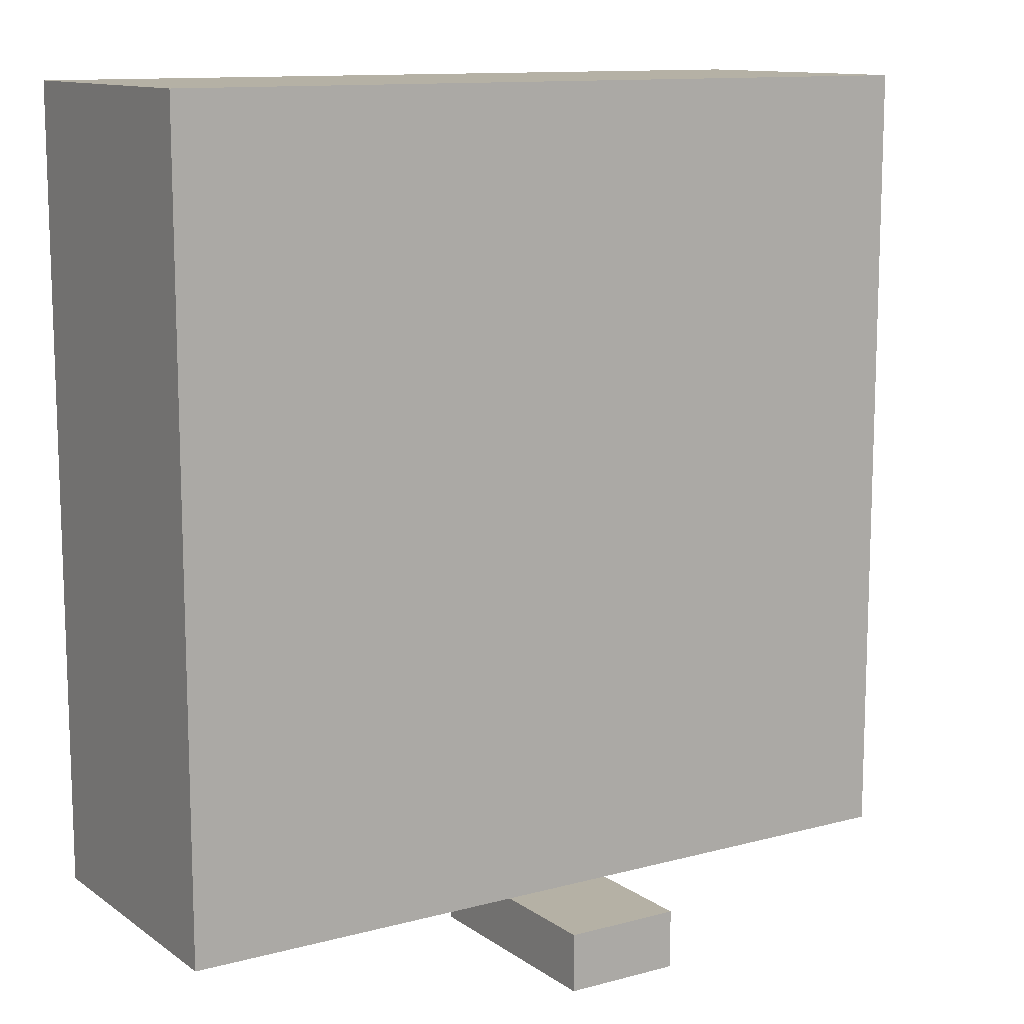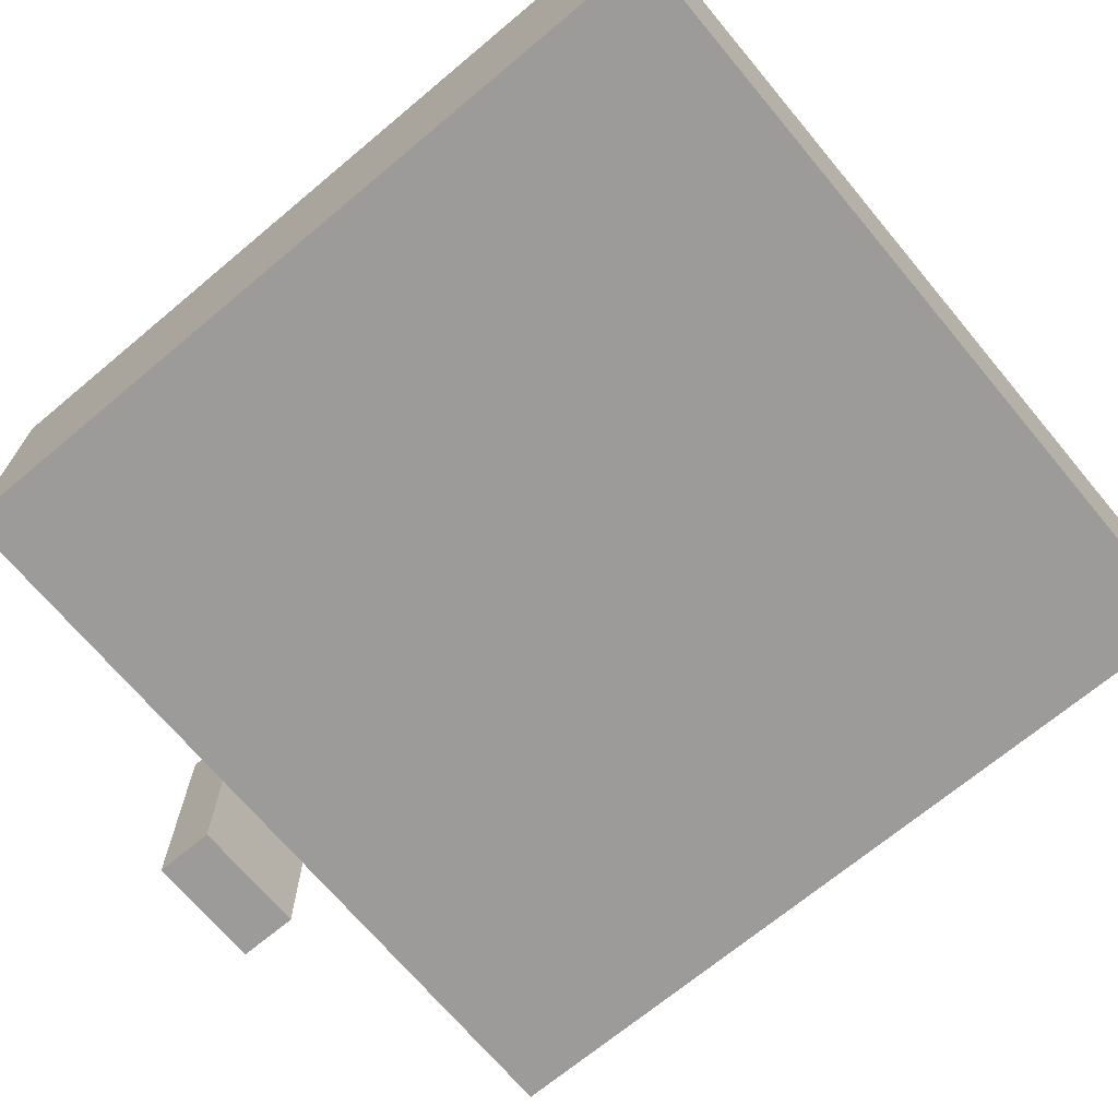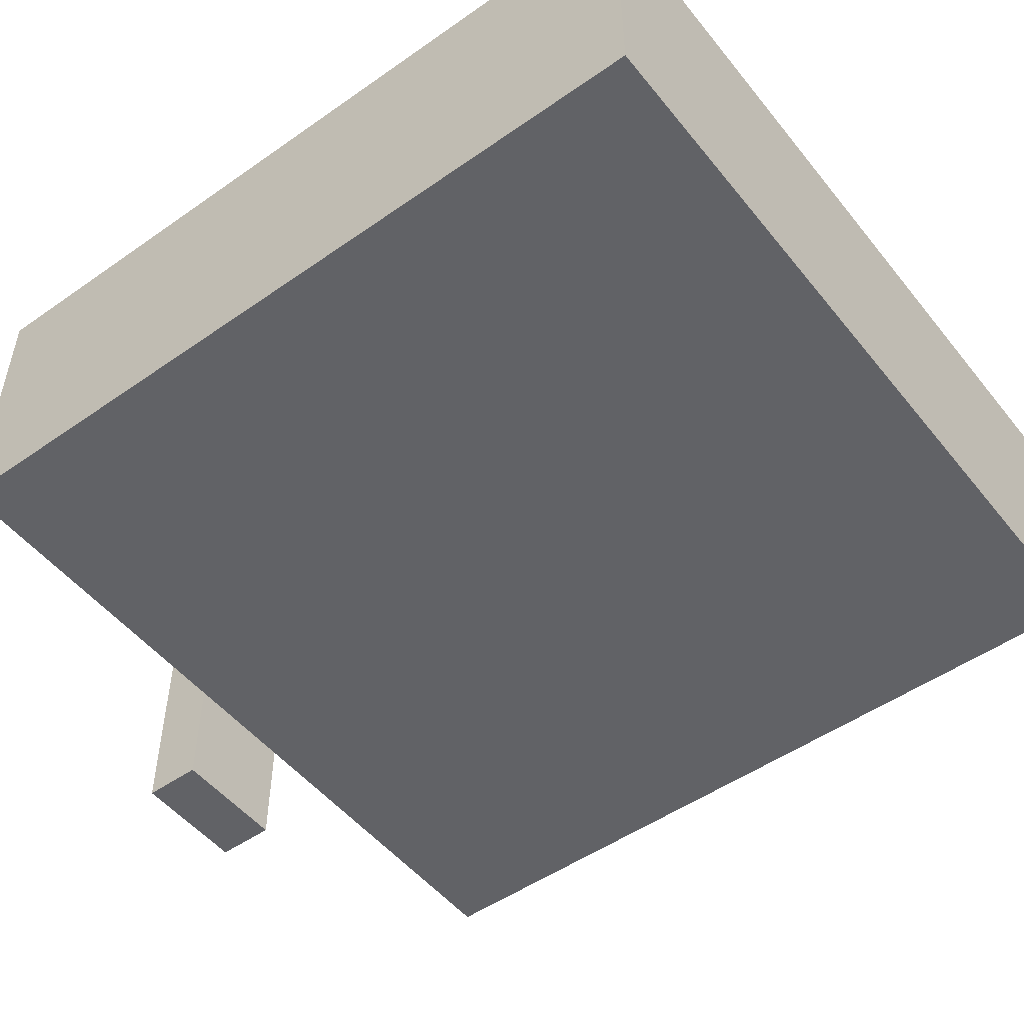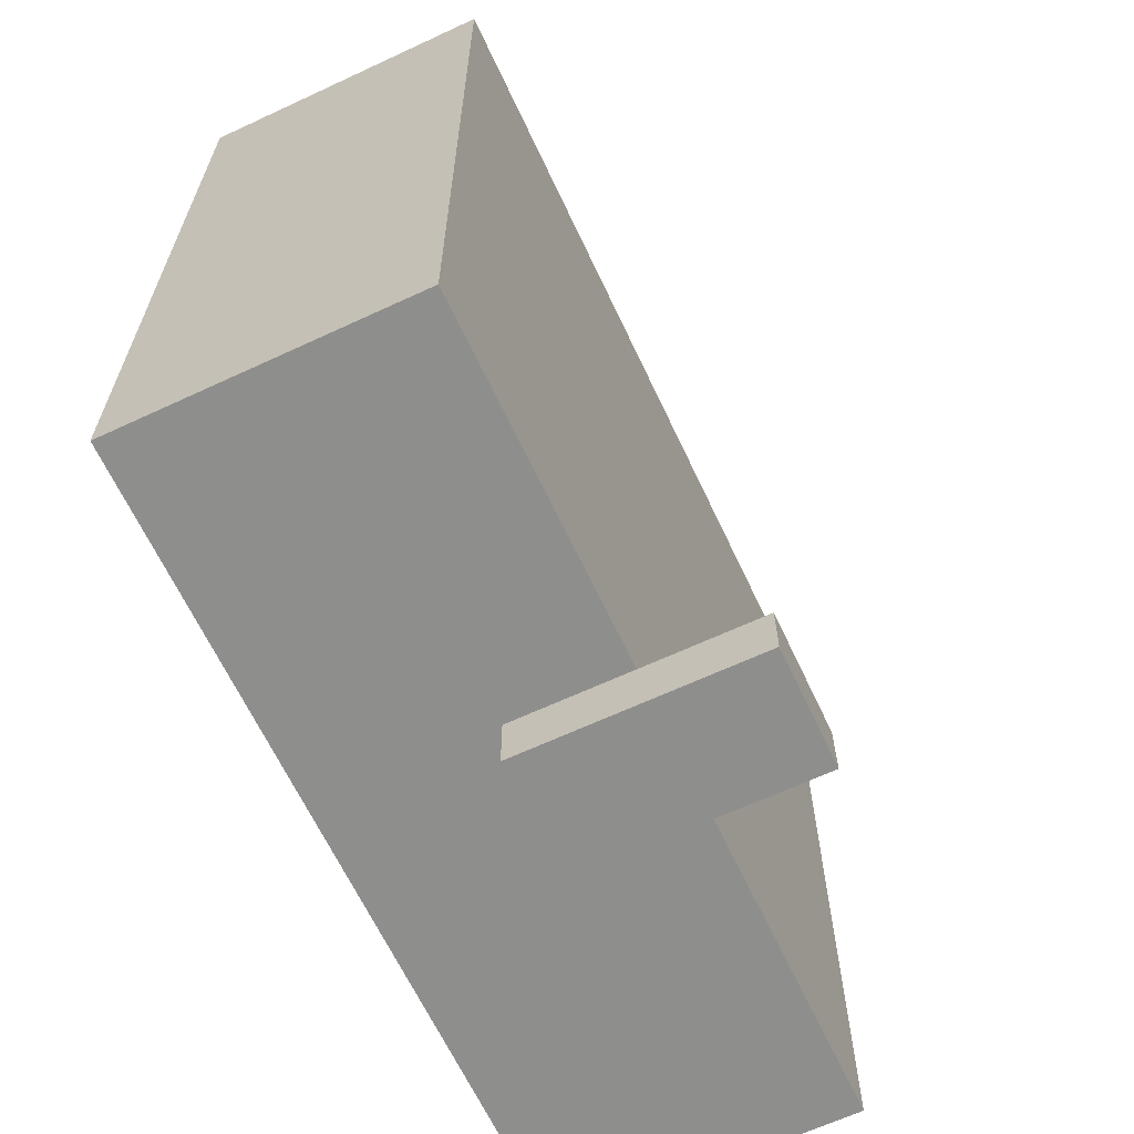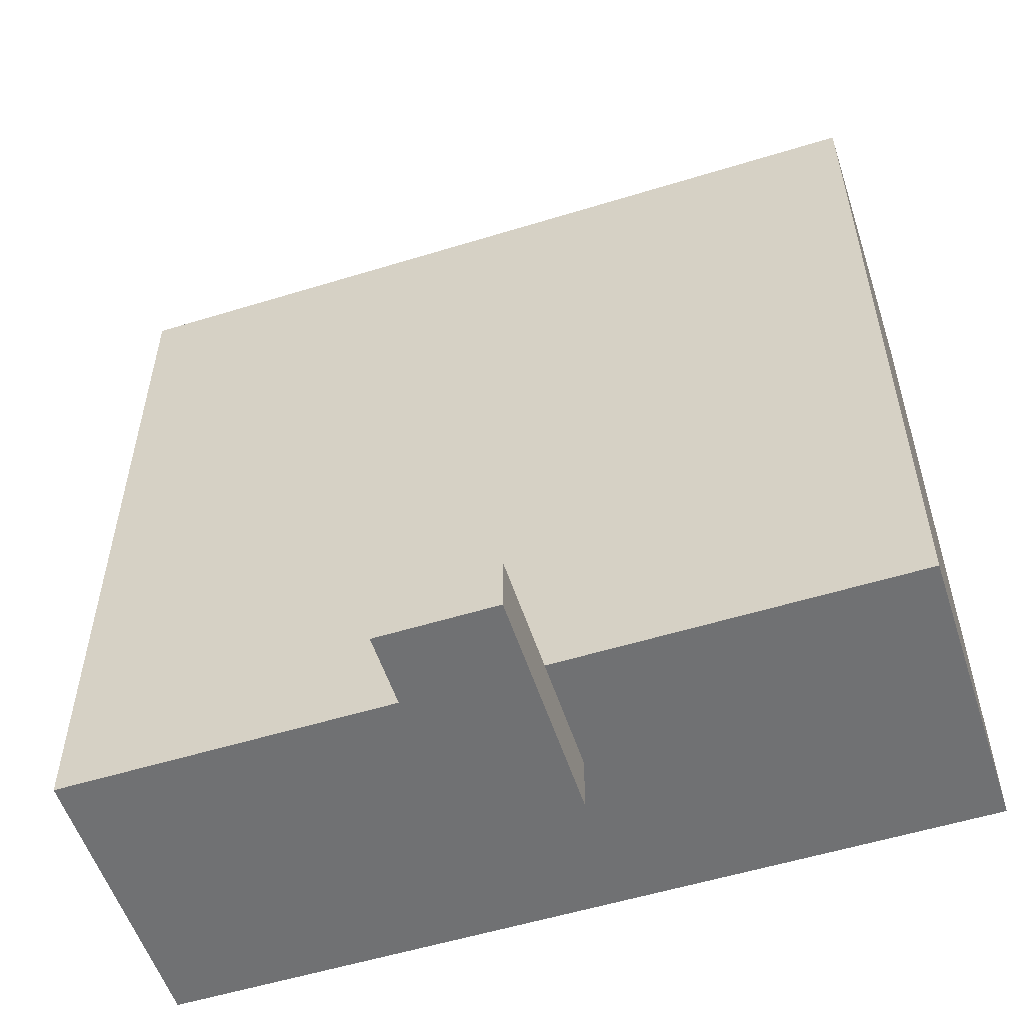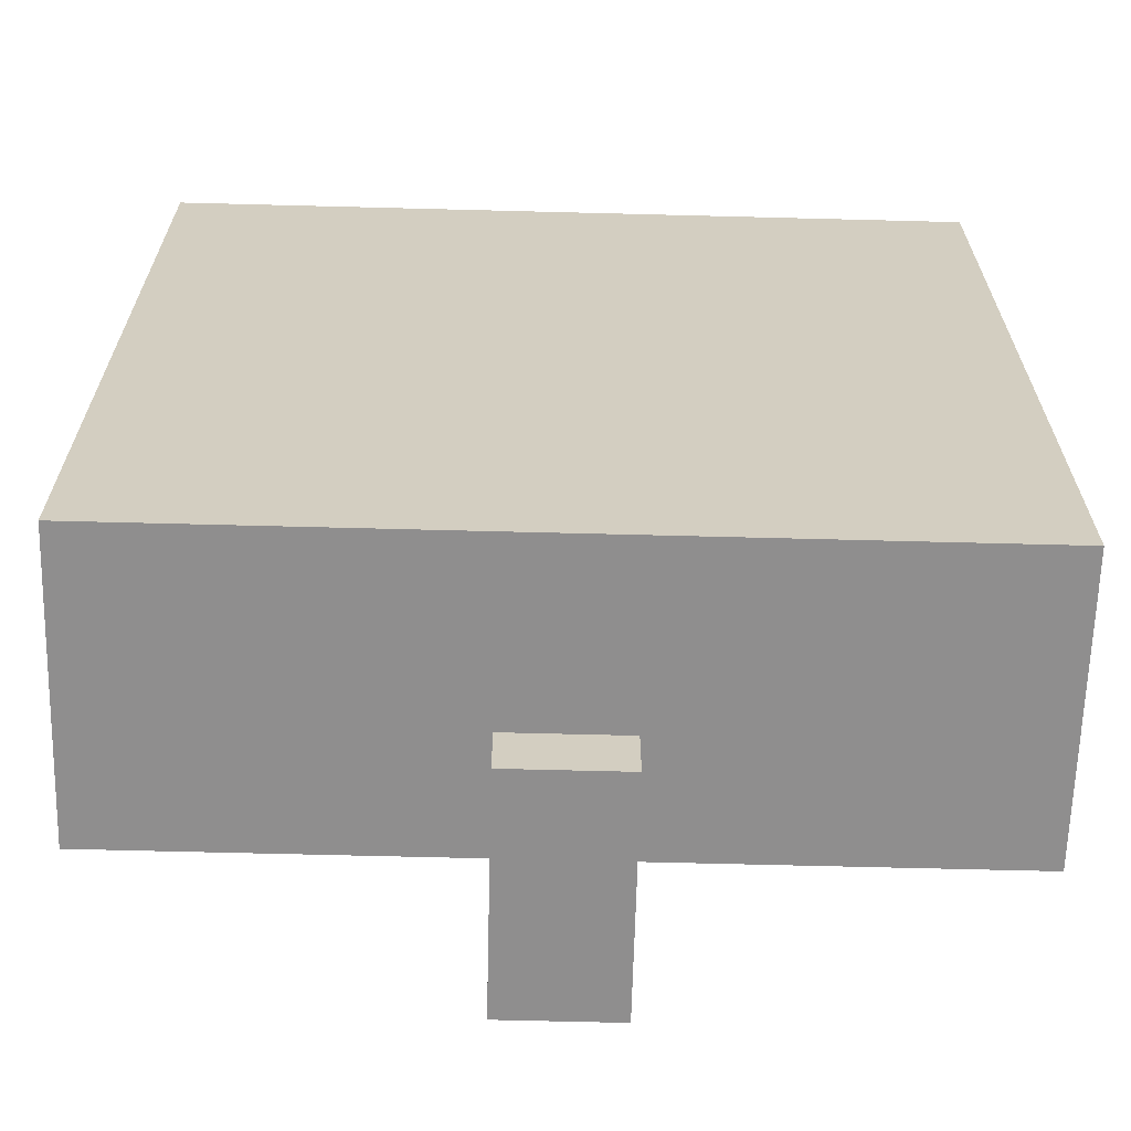
<metadata>
{"format":"obj","ext":"obj","renderer":"f3d","projection":"perspective","resolution":1024,"background":"white","views":[{"elev":11.9,"azim":-32.5,"up":"+Z"},{"elev":-69.7,"azim":-50.1,"up":"+Y"},{"elev":-50.7,"azim":-52.6,"up":"+Y"},{"elev":-64.8,"azim":-64.9,"up":"+Z"},{"elev":-55.1,"azim":18.0,"up":"+Z"},{"elev":-65.0,"azim":178.5,"up":"+Z"}]}
</metadata>
<code>
o chest.lid
v 0.0625 0.3125 0
v 0.0625 0.3125 -0.875
v 0.9375 0.3125 -0.875
v 0.9375 0.3125 0
v 0.0625 0 0
v 0.0625 0 -0.875
v 0.9375 0 -0.875
v 0.9375 0 0
v 0.4375 0.125 -0.9375
v 0.4375 -0.125 -0.9375
v 0.5625 -0.125 -0.9375
v 0.5625 0.125 -0.9375
v 0.4375 0.125 -0.875
v 0.4375 -0.125 -0.875
v 0.5625 0.125 -0.875
v 0.5625 -0.125 -0.875
f 12 10 9
f 9 14 13
f 10 16 14
f 11 15 16
f 13 12 9
f 3 8 7
f 14 15 13
f 3 6 2
f 8 1 5
f 1 6 5
f 5 7 8
f 4 2 1
f 12 11 10
f 9 10 14
f 10 11 16
f 11 12 15
f 13 15 12
f 3 4 8
f 14 16 15
f 3 7 6
f 8 4 1
f 1 2 6
f 5 6 7
f 4 3 2

</code>
